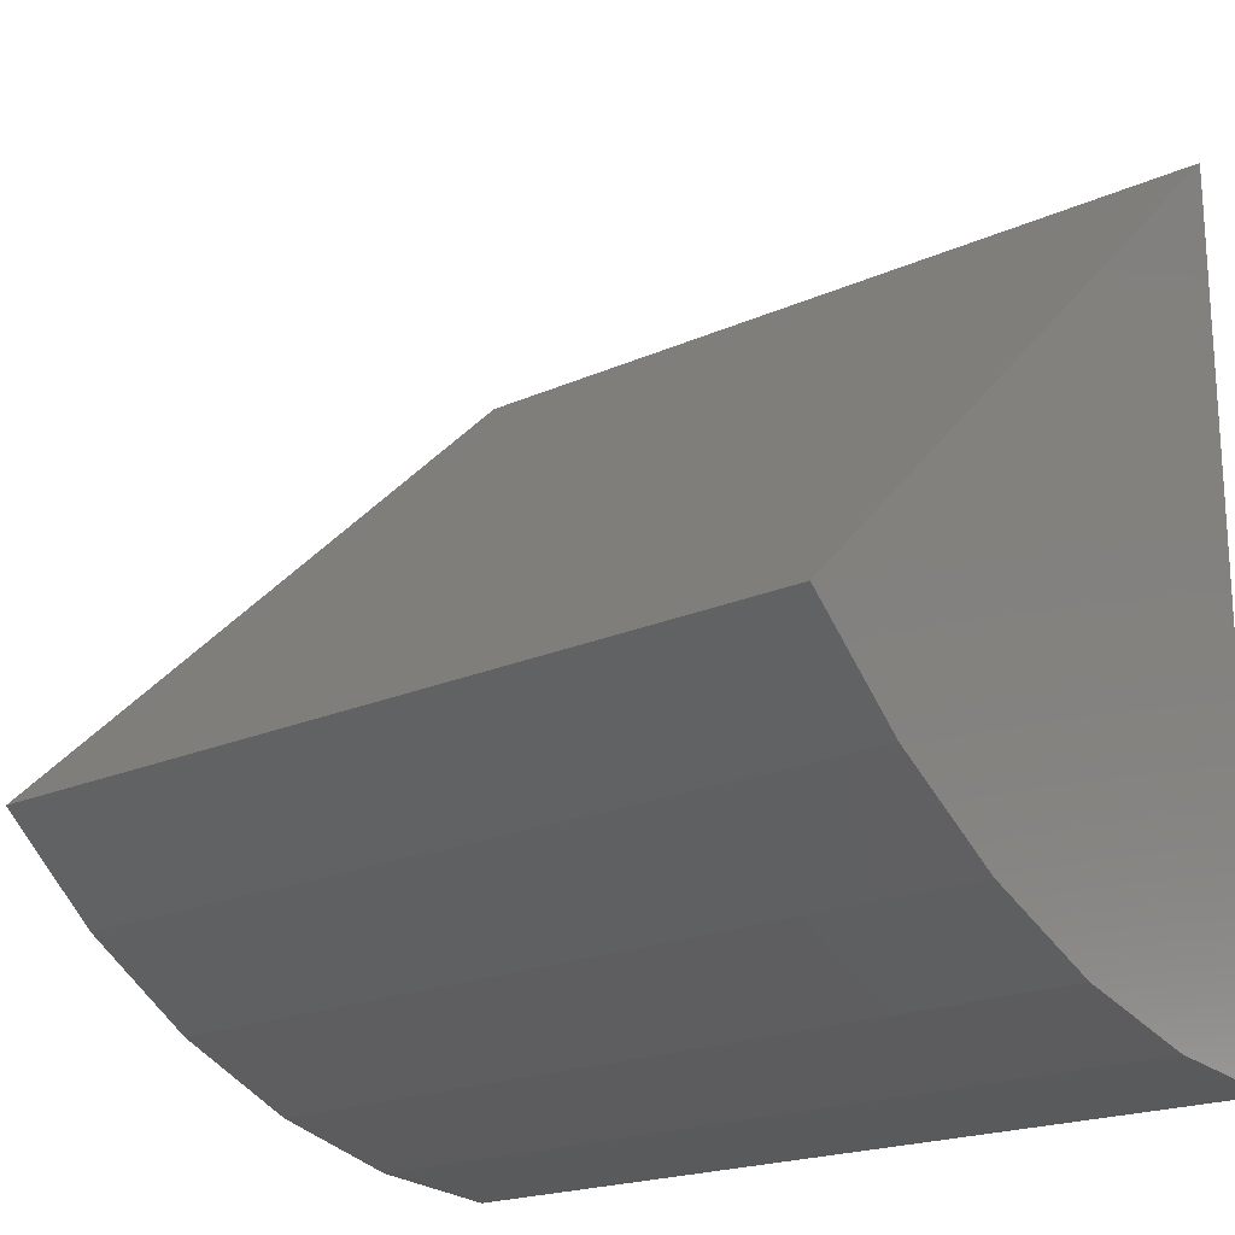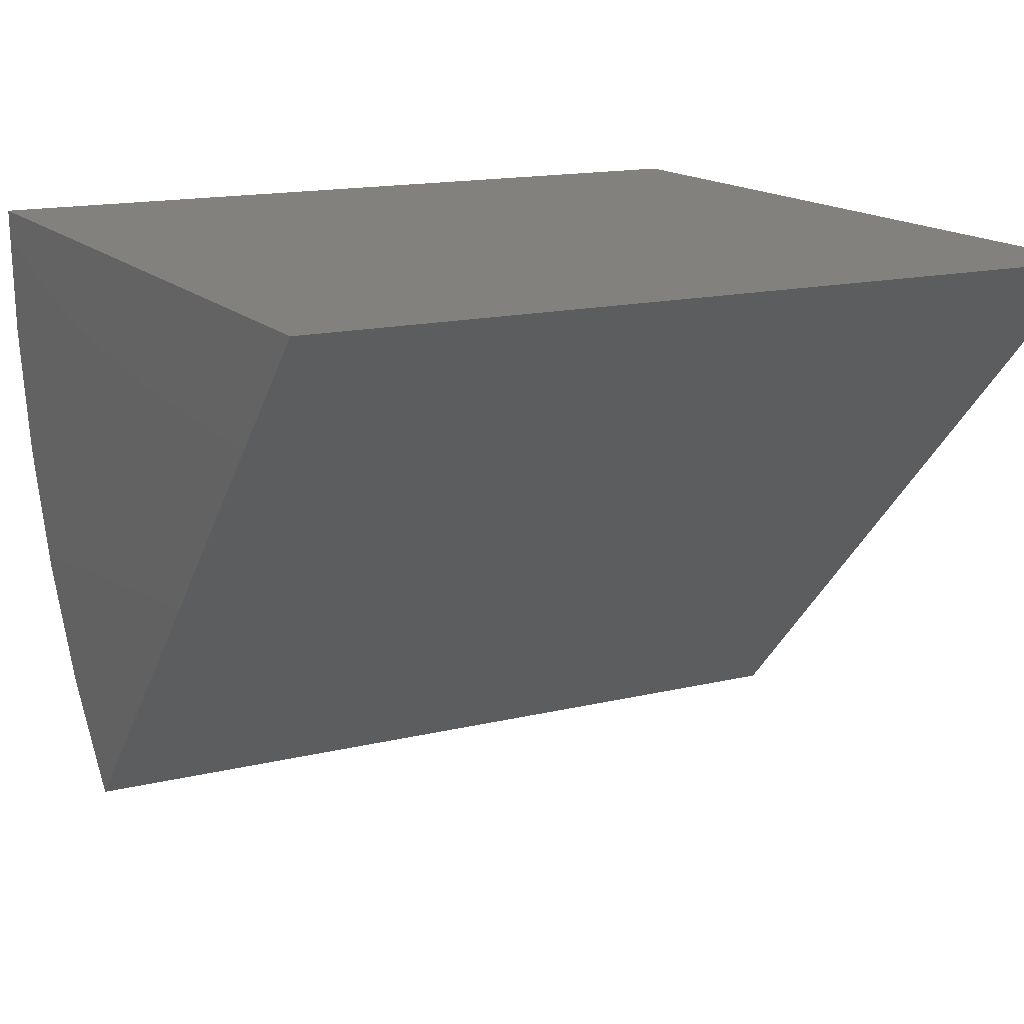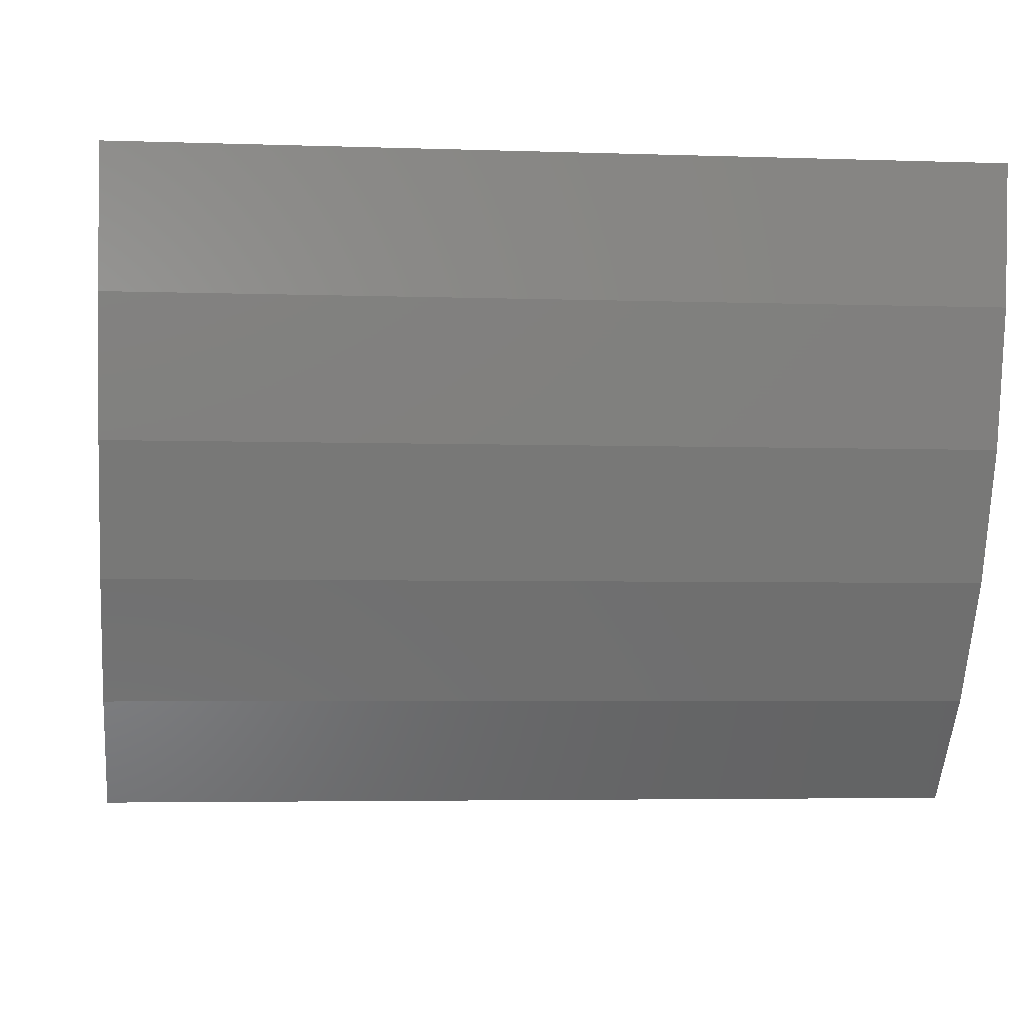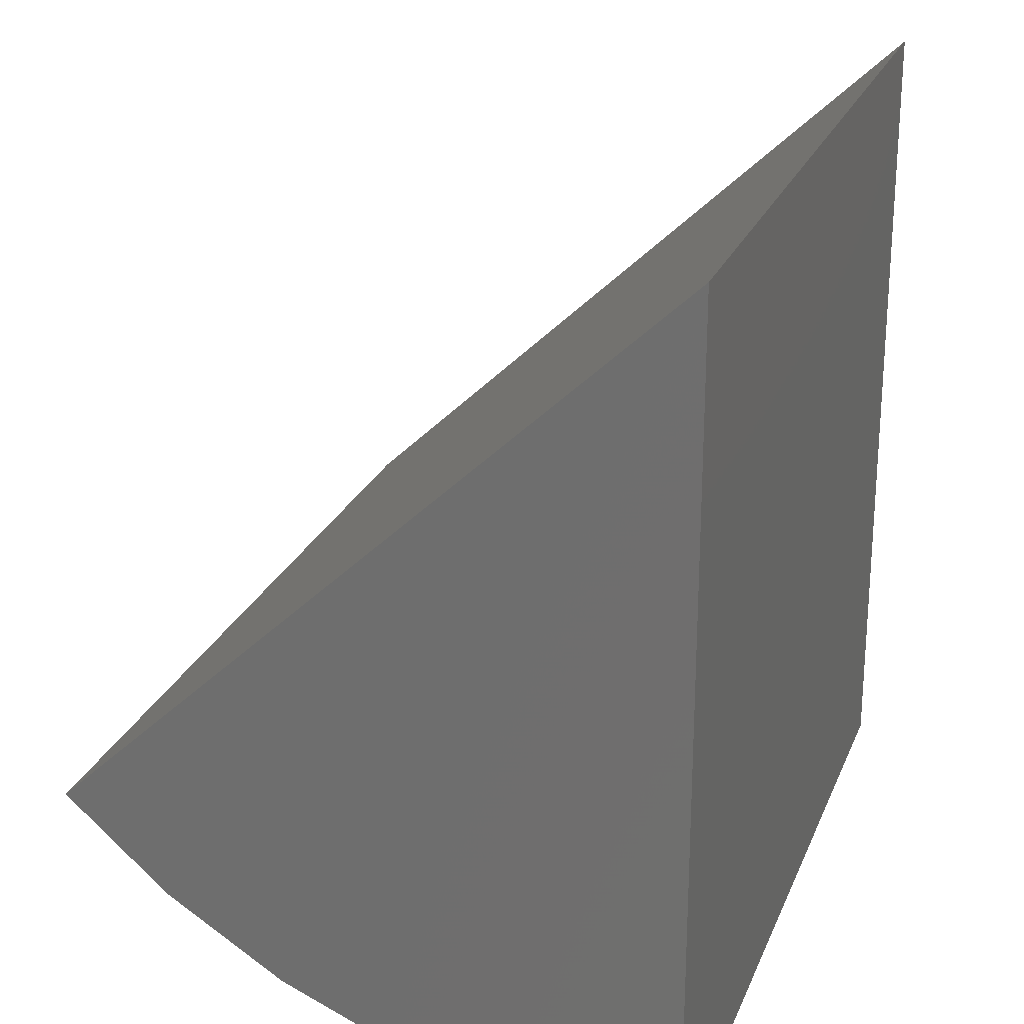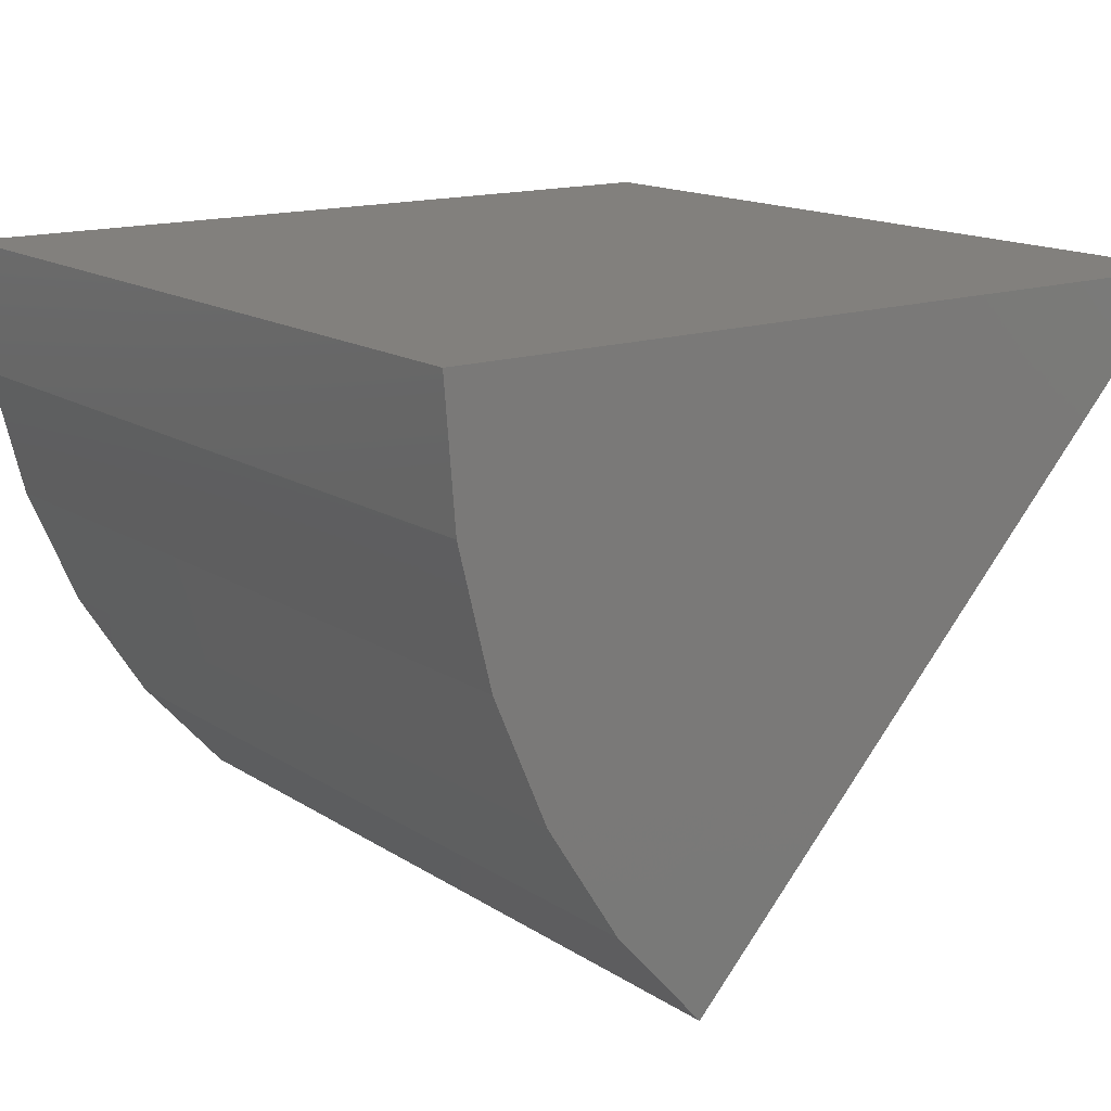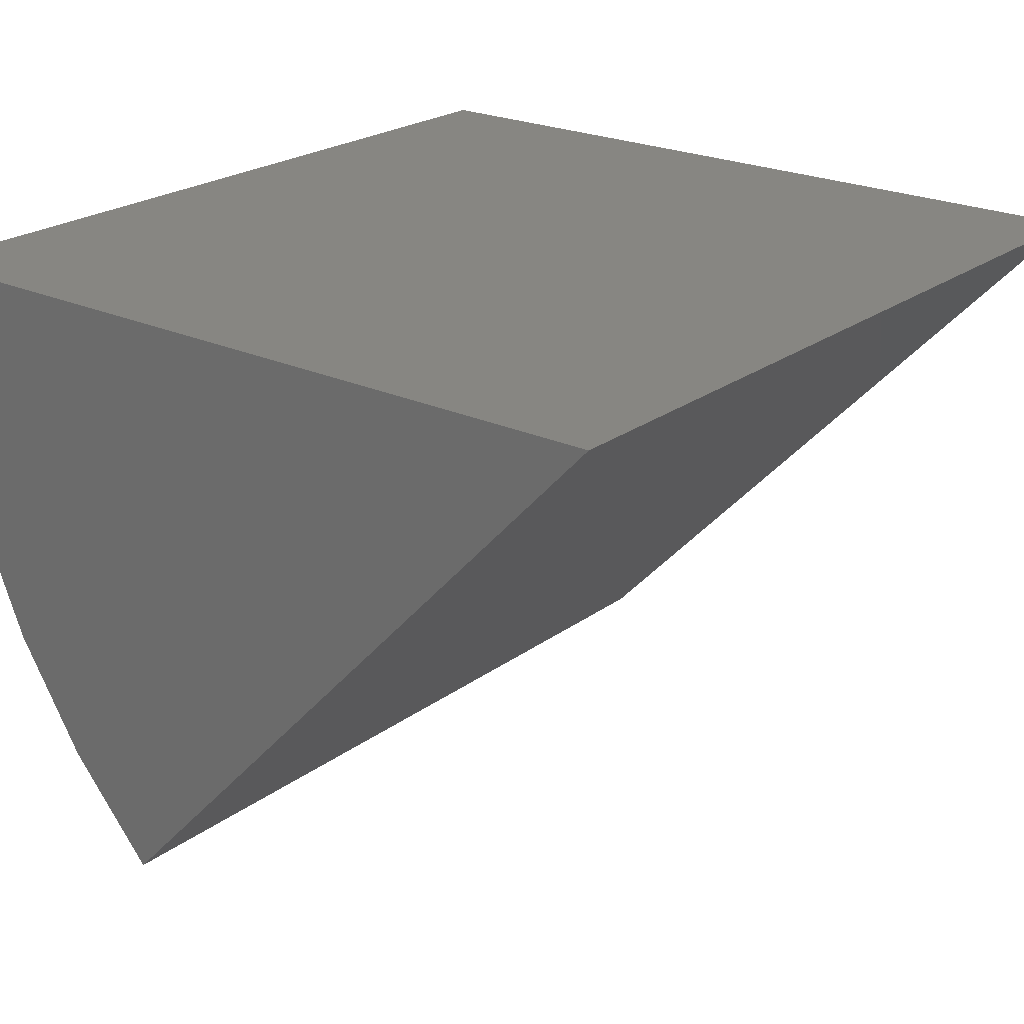
<metadata>
{"format":"stl","ext":"stl","renderer":"f3d","projection":"perspective","resolution":1024,"background":"white","views":[{"elev":-20.0,"azim":39.7,"up":"+Z"},{"elev":15.2,"azim":-27.4,"up":"+Y"},{"elev":-4.0,"azim":173.5,"up":"+Y"},{"elev":24.0,"azim":108.5,"up":"+Z"},{"elev":15.0,"azim":-126.5,"up":"+Y"},{"elev":22.9,"azim":-51.3,"up":"+Y"}]}
</metadata>
<code>
# stl→obj: 14 verts, 24 faces
v -0.75 -0.1797 0.2414
v -0.5 -0.1797 0.2414
v -0.75 1.373e-17 0.4114
v -0.5 4.149e-17 0.4114
v -0.75 0 0.1641
v -0.5 2.776e-17 0.1641
v -0.75 -0.04005 0.1673
v -0.75 -0.07904 0.177
v -0.75 -0.116 0.1929
v -0.75 -0.1498 0.2146
v -0.5 -0.1498 0.2146
v -0.5 -0.116 0.1929
v -0.5 -0.07904 0.177
v -0.5 -0.04005 0.1673
f 1 2 3
f 3 2 4
f 5 3 6
f 6 3 4
f 3 5 7
f 3 7 8
f 3 8 9
f 3 9 10
f 3 10 1
f 4 2 11
f 4 11 12
f 4 12 13
f 4 13 14
f 4 14 6
f 2 1 11
f 11 1 10
f 11 10 12
f 12 10 9
f 12 9 13
f 13 9 8
f 13 8 14
f 14 8 7
f 14 7 6
f 6 7 5

</code>
